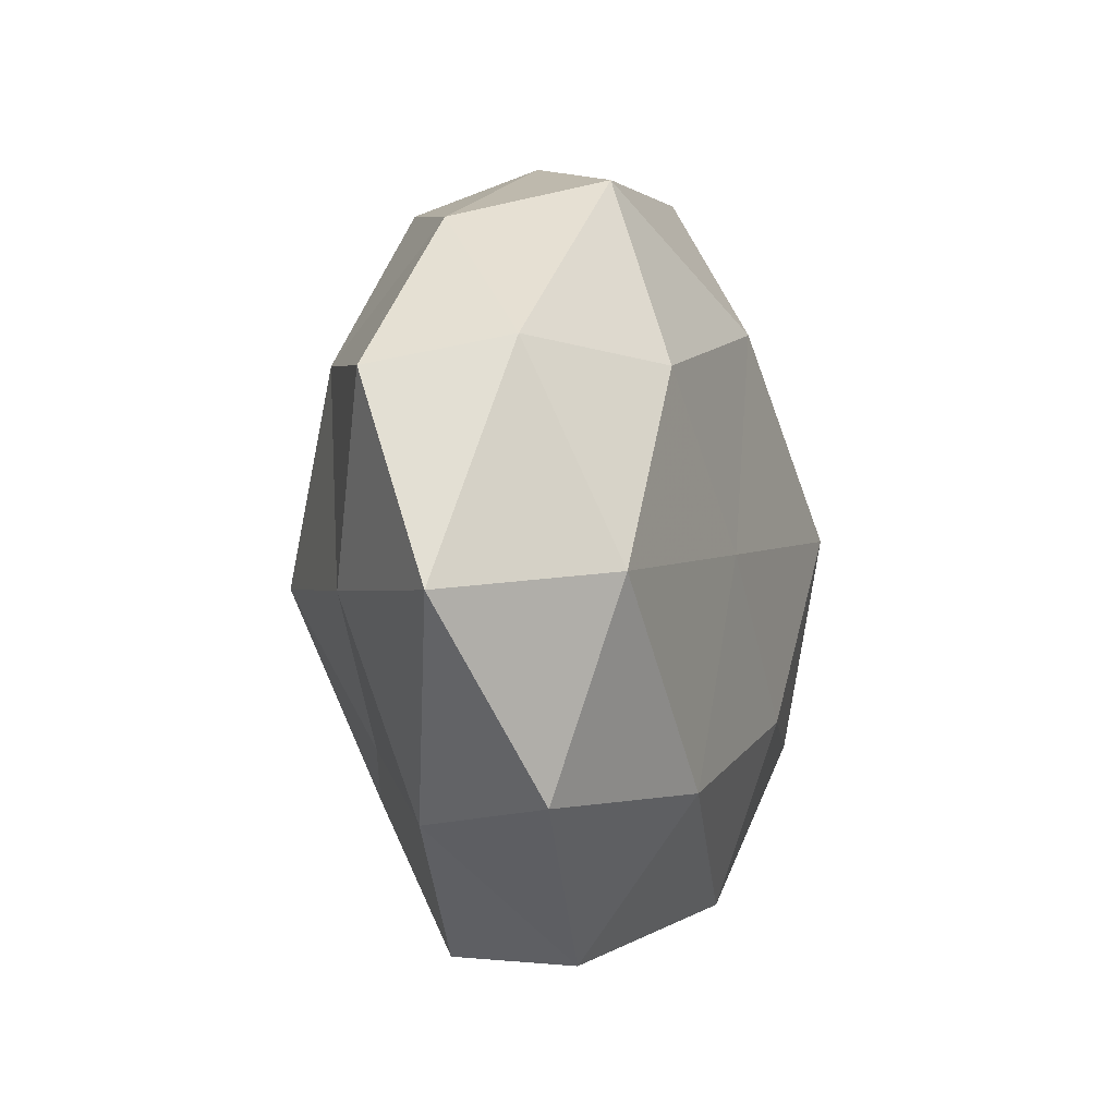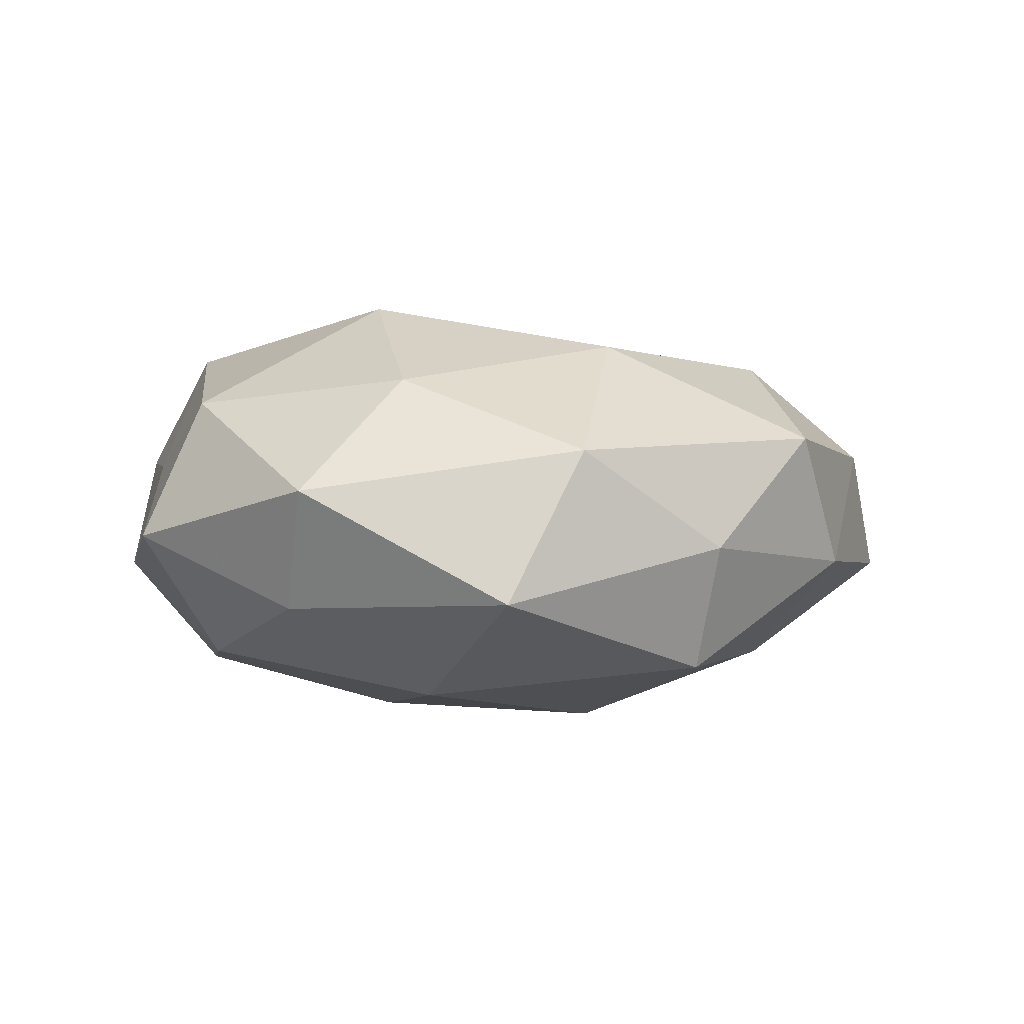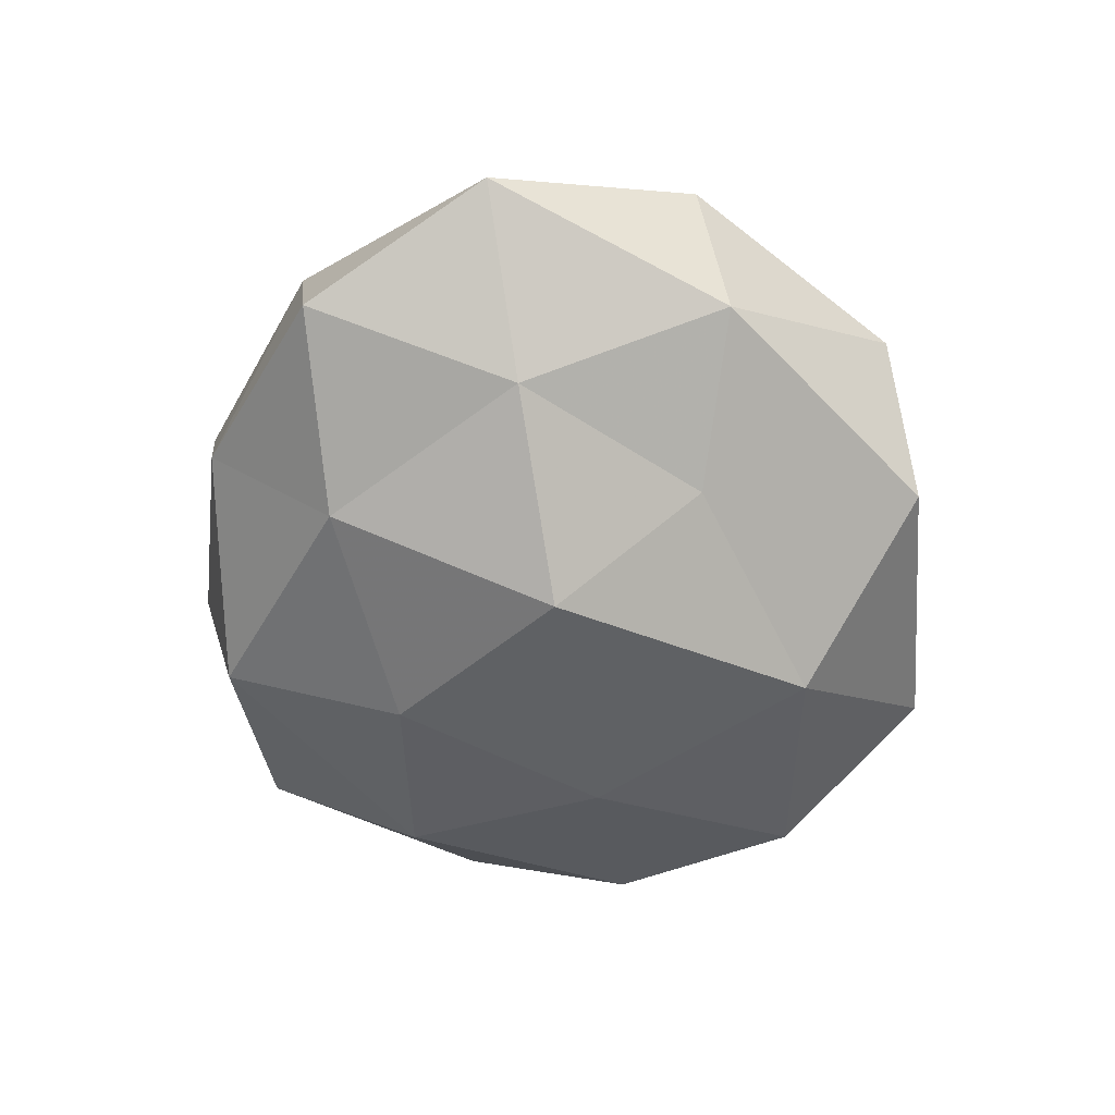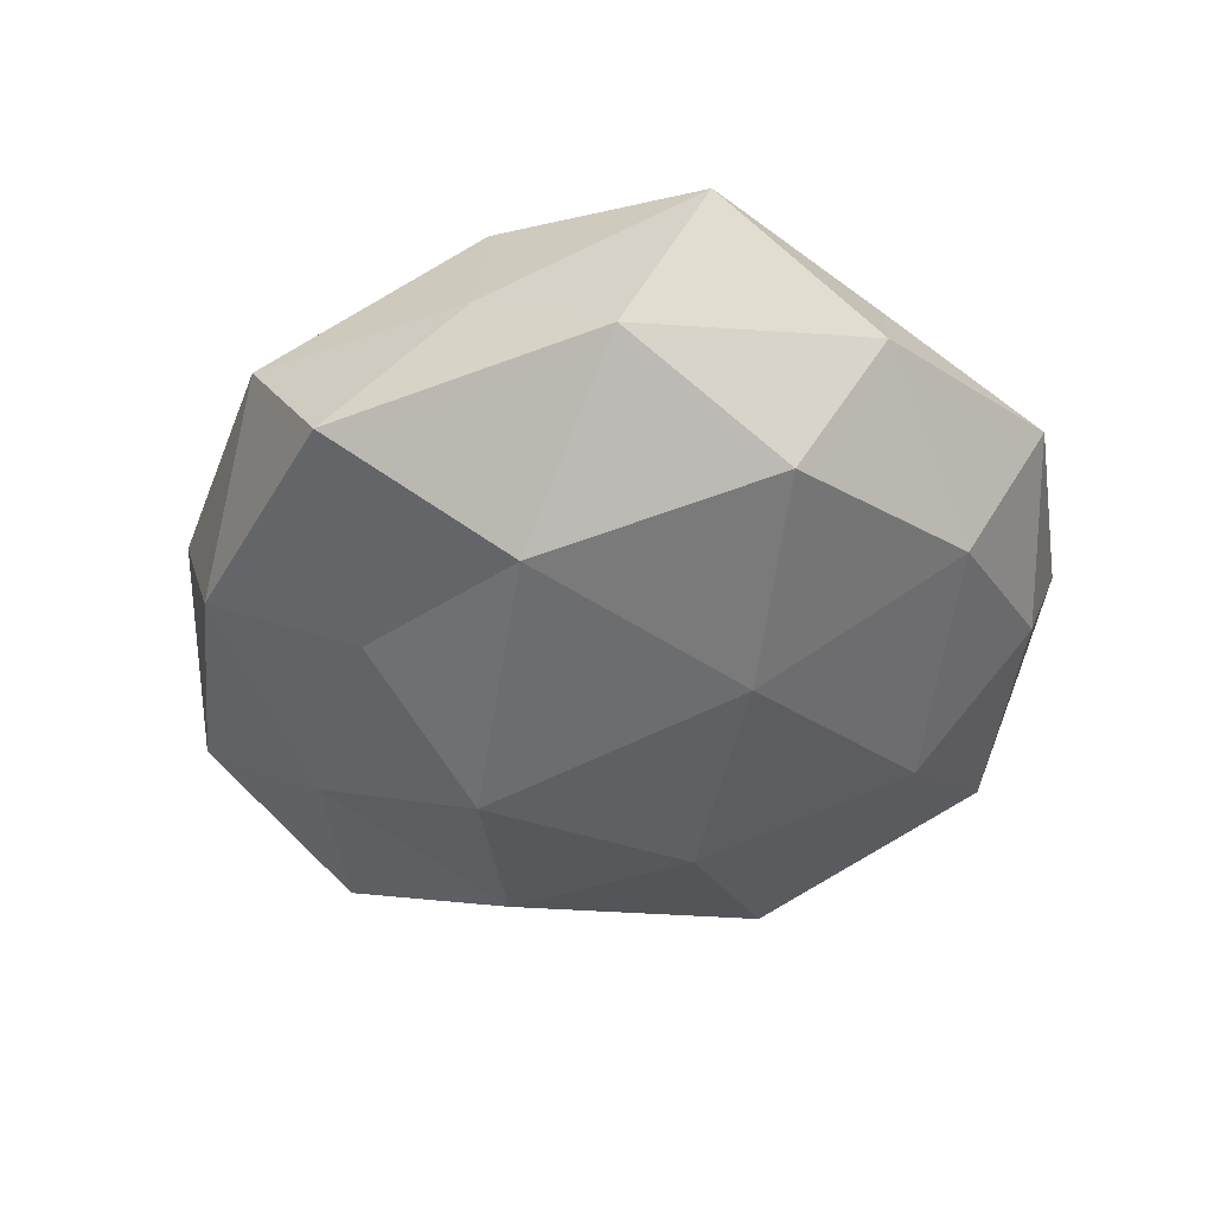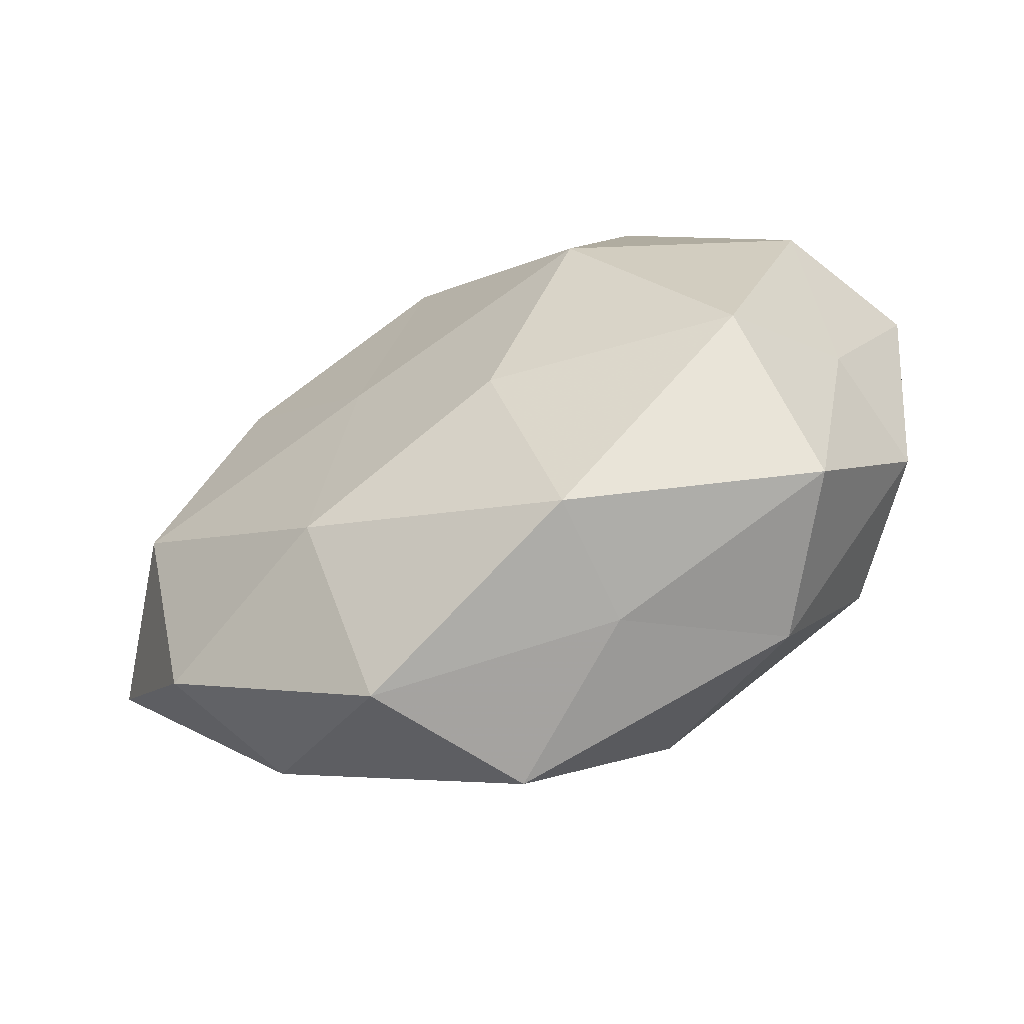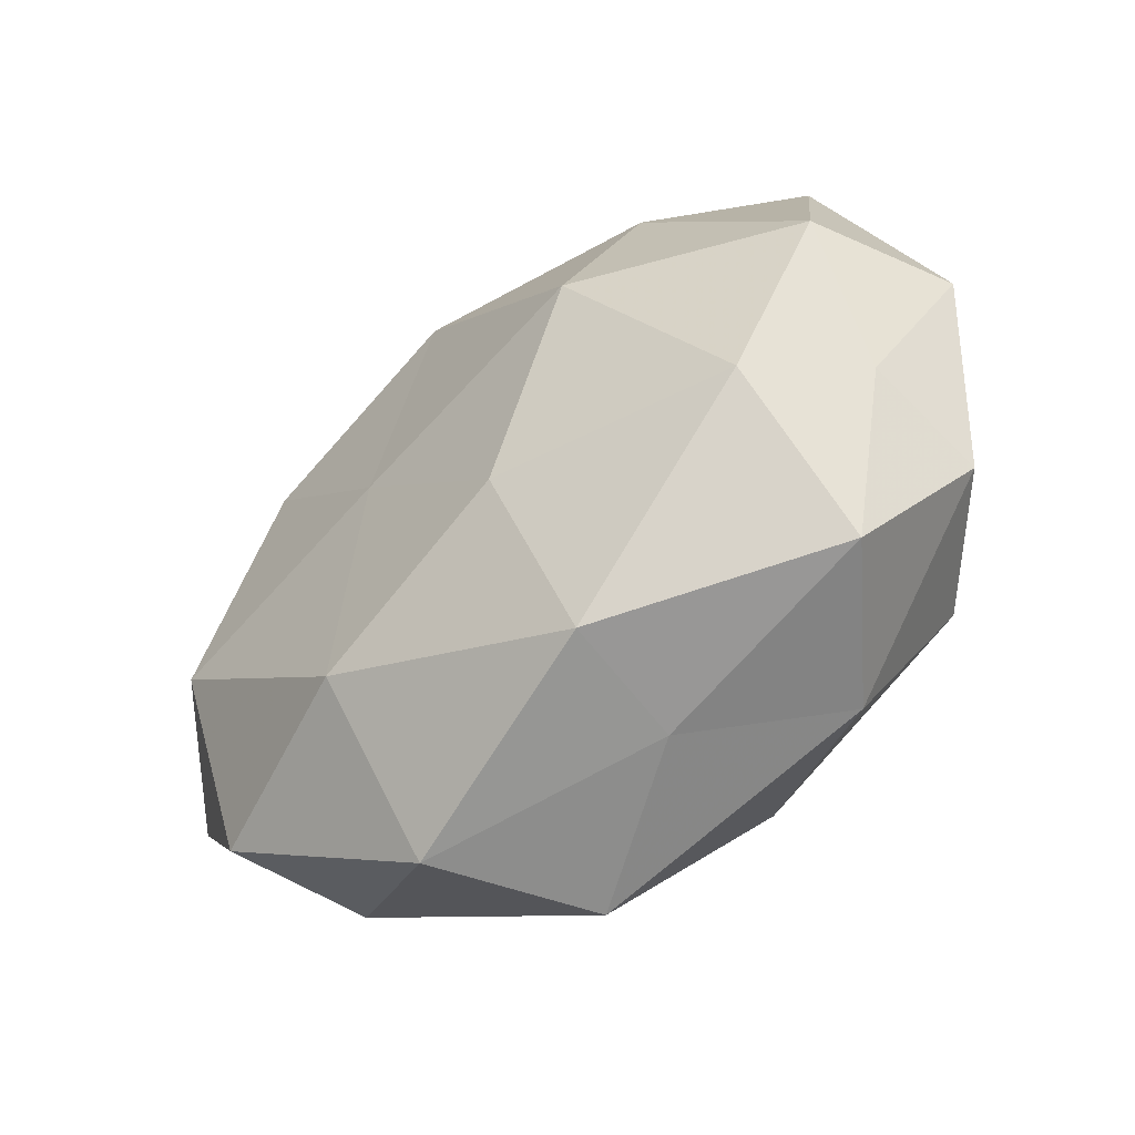
<metadata>
{"format":"obj","ext":"obj","renderer":"f3d","projection":"perspective","resolution":1024,"background":"white","views":[{"elev":-7.0,"azim":-75.6,"up":"+Y"},{"elev":5.8,"azim":155.9,"up":"+Z"},{"elev":-51.7,"azim":-71.6,"up":"+Z"},{"elev":-48.6,"azim":36.2,"up":"+Z"},{"elev":-65.2,"azim":24.8,"up":"+Y"},{"elev":-55.3,"azim":37.6,"up":"+Y"}]}
</metadata>
<code>
v -0.04672 0.01271 -0.00746
v -0.04191 0.01593 0.00628
v -0.004214 0.02273 0.02065
v 0.007186 0.04003 0.01036
v 0.03106 -0.01813 0.01814
v 0.01862 0.02463 -0.01745
v 0.02395 -0.03394 -0.01019
v -0.03461 -0.006249 -0.01338
v -0.02729 0.01683 -0.01685
v -0.01694 -0.02028 -0.01525
v -0.008327 0.03658 -0.01437
v -0.03774 -0.02686 0.008026
v 0.01439 0.001199 -0.02269
v 0.03694 0.005189 -0.01418
v -0.02753 0.01515 0.01739
v -0.02304 0.03491 0.01044
v -0.05062 -0.008216 0.0002517
v 0.01638 0.003607 0.02486
v 0.009865 -0.03778 0.0006138
v -0.03196 -0.02819 -0.005975
v -0.008974 0.04055 -0.0006934
v -0.01153 -0.001059 0.02048
v 0.03437 0.02345 -0.007033
v -0.01509 -0.003644 -0.02532
v -0.005818 -0.04116 -0.01069
v 0.03391 -0.03252 0.004645
v 0.0352 0.02967 0.00625
v -0.01731 -0.02494 0.01765
v 0.005319 -0.01687 0.02163
v 0.00974 -0.03599 0.01412
v -0.03937 -0.005734 0.01571
v 0.04147 -0.01516 -0.006019
v 0.04606 0.007264 -0.0002535
v 0.03888 0.006756 0.01438
v -0.003961 0.01762 -0.02259
v 0.03092 -0.01611 -0.01856
v 0.03894 -0.01019 0.005964
v -0.03015 0.03038 -0.004368
v -0.01517 -0.04164 0.005062
v 0.01697 0.04232 -0.005175
v 0.006195 -0.02466 -0.02246
v 0.02099 0.02317 0.01736
f 9 8 1
f 6 14 13
f 3 4 16
f 16 2 15
f 15 3 16
f 17 2 1
f 1 8 17
f 8 10 20
f 8 20 17
f 17 20 12
f 16 4 21
f 22 3 15
f 18 3 22
f 6 23 14
f 24 8 9
f 24 10 8
f 25 7 19
f 25 20 10
f 26 19 7
f 29 5 18
f 29 18 22
f 29 22 28
f 30 26 5
f 30 19 26
f 29 30 5
f 29 28 30
f 31 15 2
f 31 2 17
f 12 31 17
f 22 15 31
f 28 31 12
f 22 31 28
f 26 7 32
f 14 23 33
f 27 33 23
f 14 33 32
f 5 34 18
f 34 33 27
f 35 11 6
f 35 9 11
f 35 6 13
f 35 24 9
f 35 13 24
f 13 14 36
f 32 7 36
f 36 14 32
f 5 26 37
f 37 26 32
f 32 33 37
f 5 37 34
f 34 37 33
f 38 1 2
f 9 1 38
f 9 38 11
f 38 2 16
f 11 38 21
f 21 38 16
f 39 12 20
f 19 39 25
f 39 20 25
f 28 12 39
f 30 39 19
f 28 39 30
f 11 40 6
f 40 21 4
f 11 21 40
f 6 40 23
f 40 4 27
f 23 40 27
f 24 41 10
f 13 41 24
f 41 7 25
f 10 41 25
f 41 36 7
f 13 36 41
f 3 42 4
f 18 42 3
f 27 4 42
f 18 34 42
f 42 34 27

</code>
